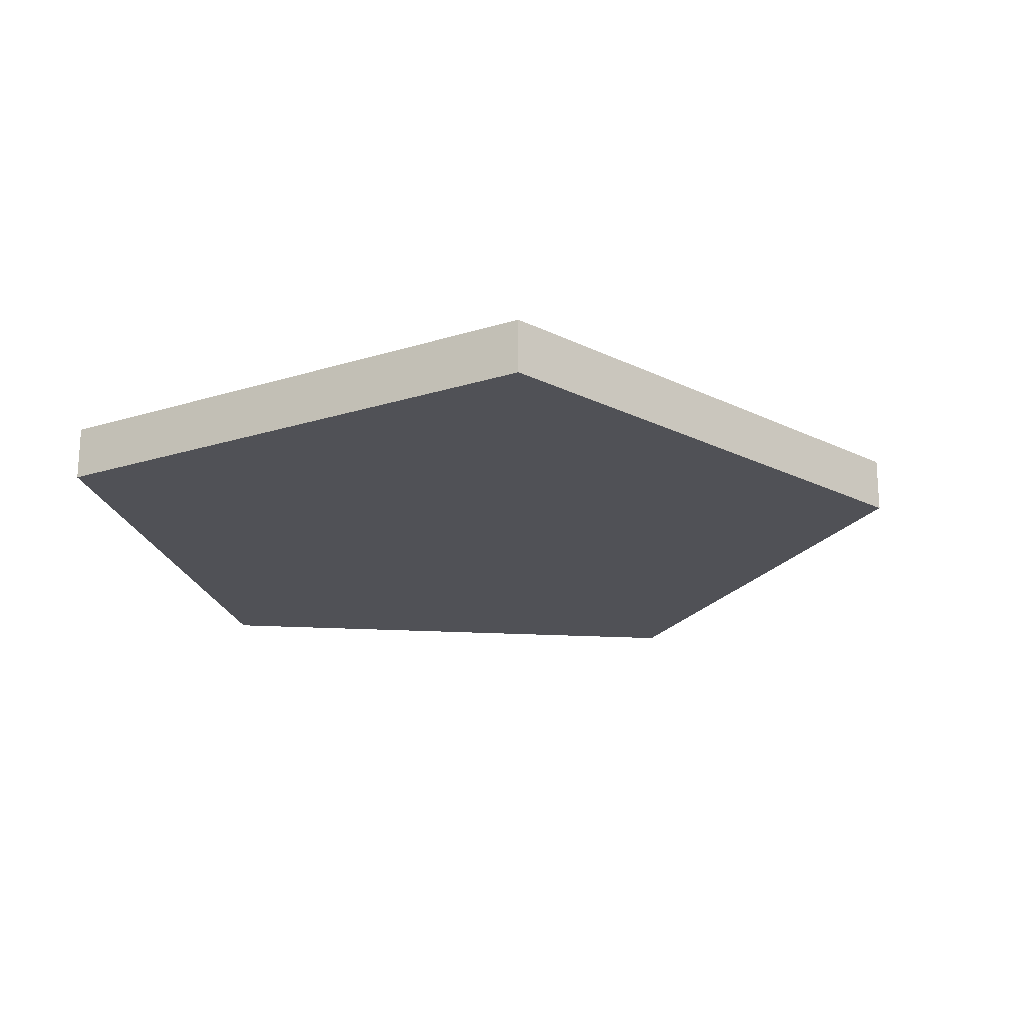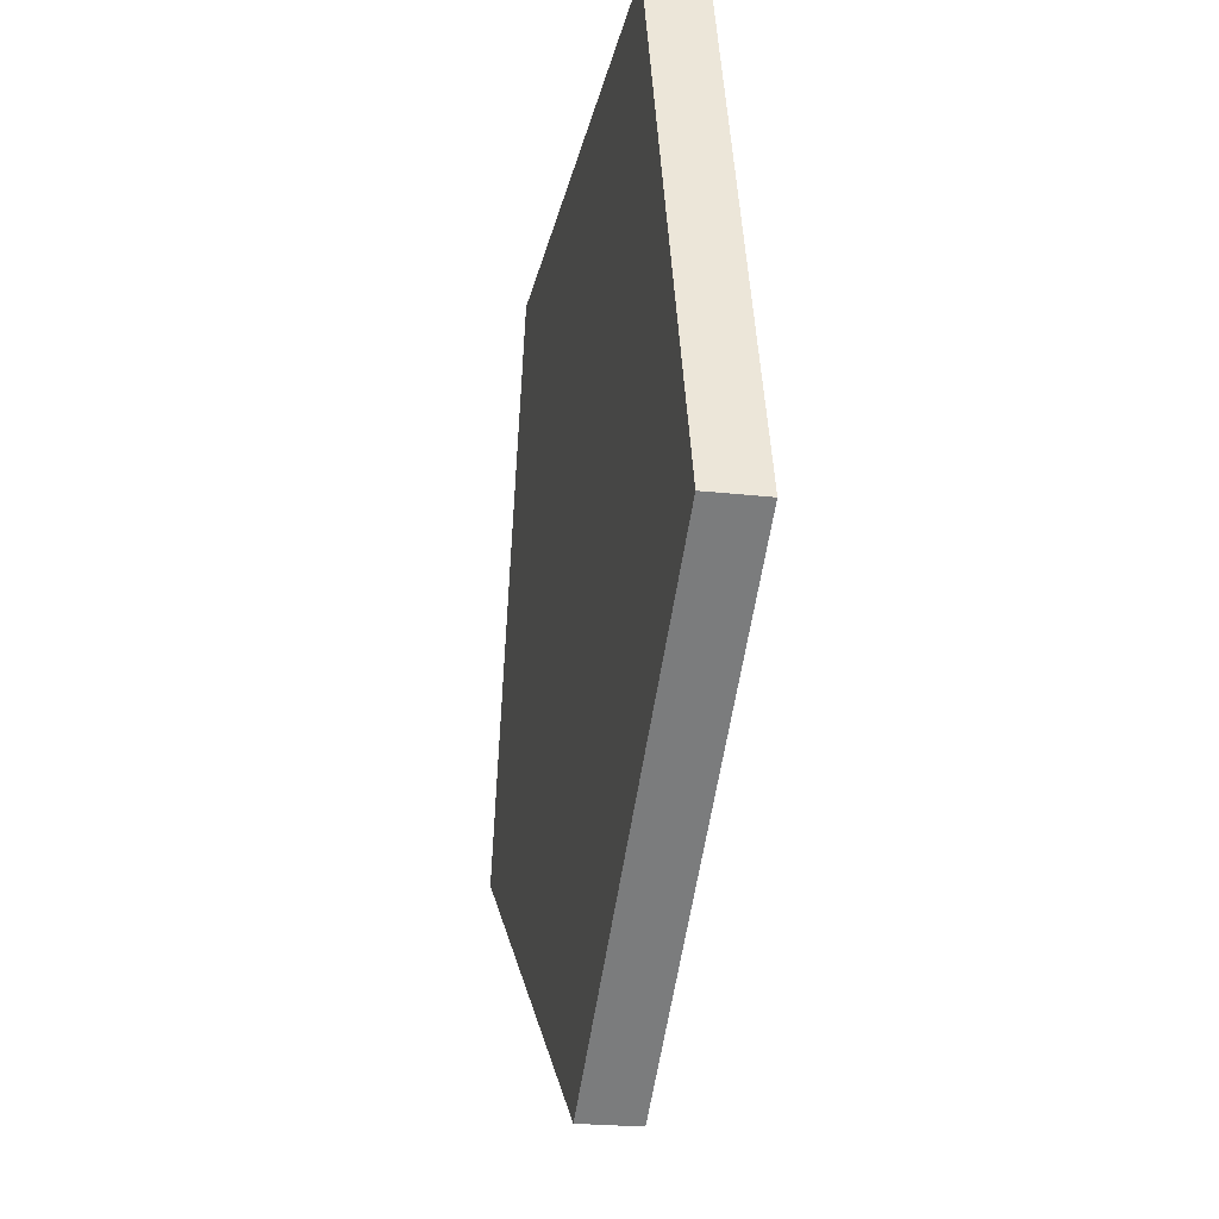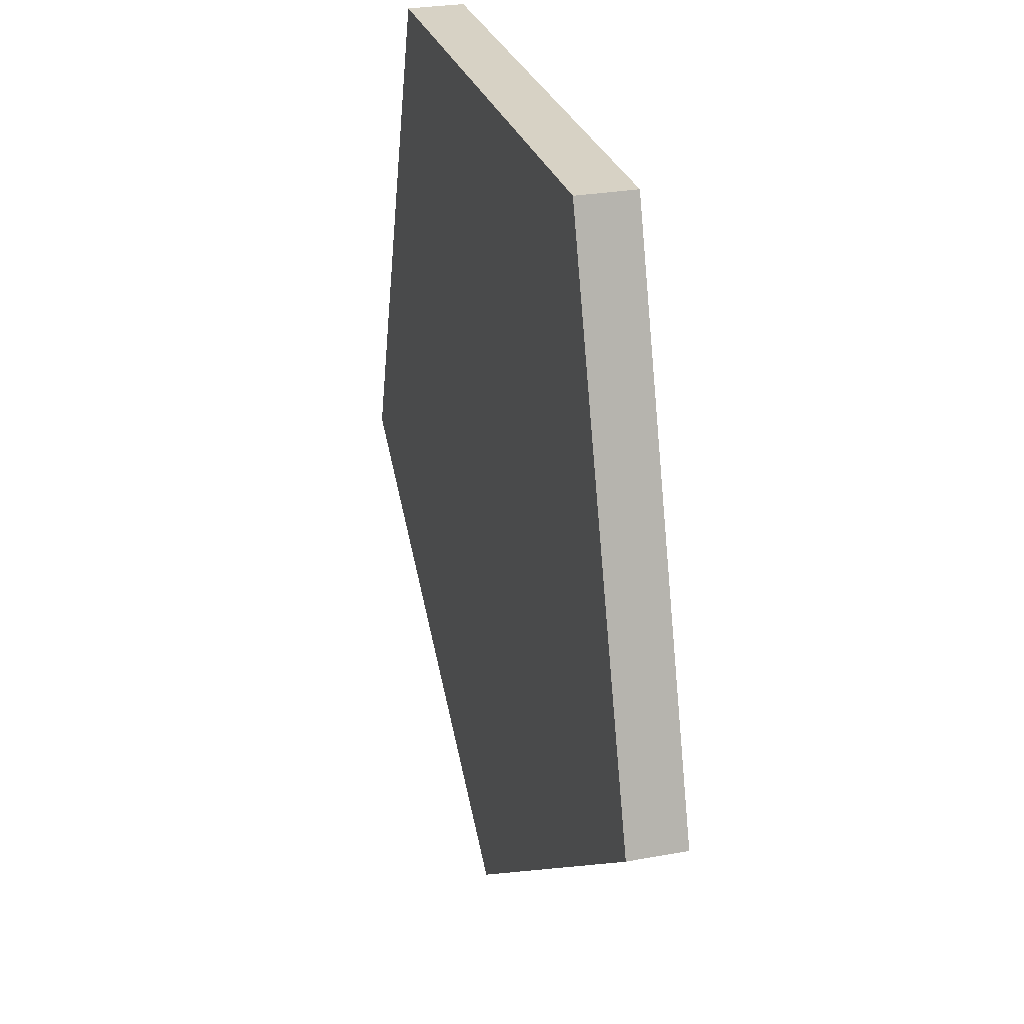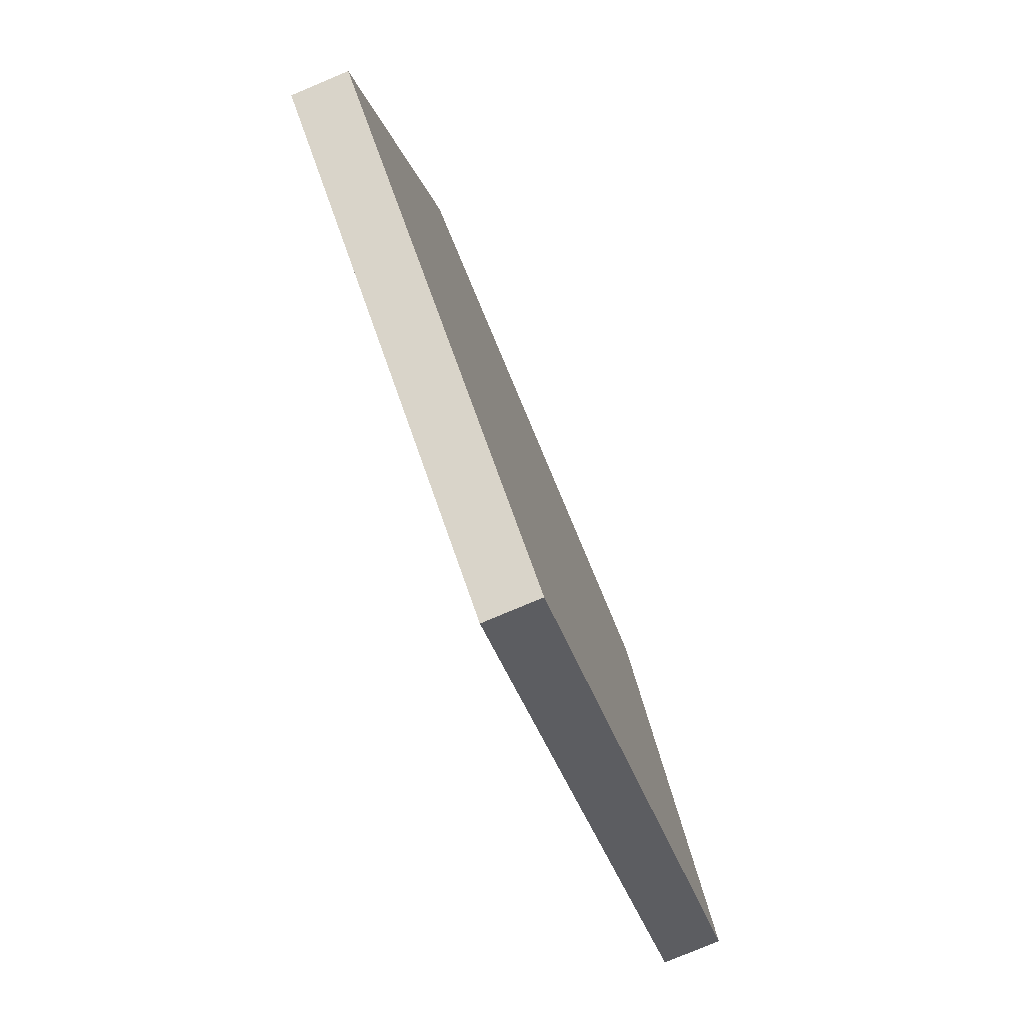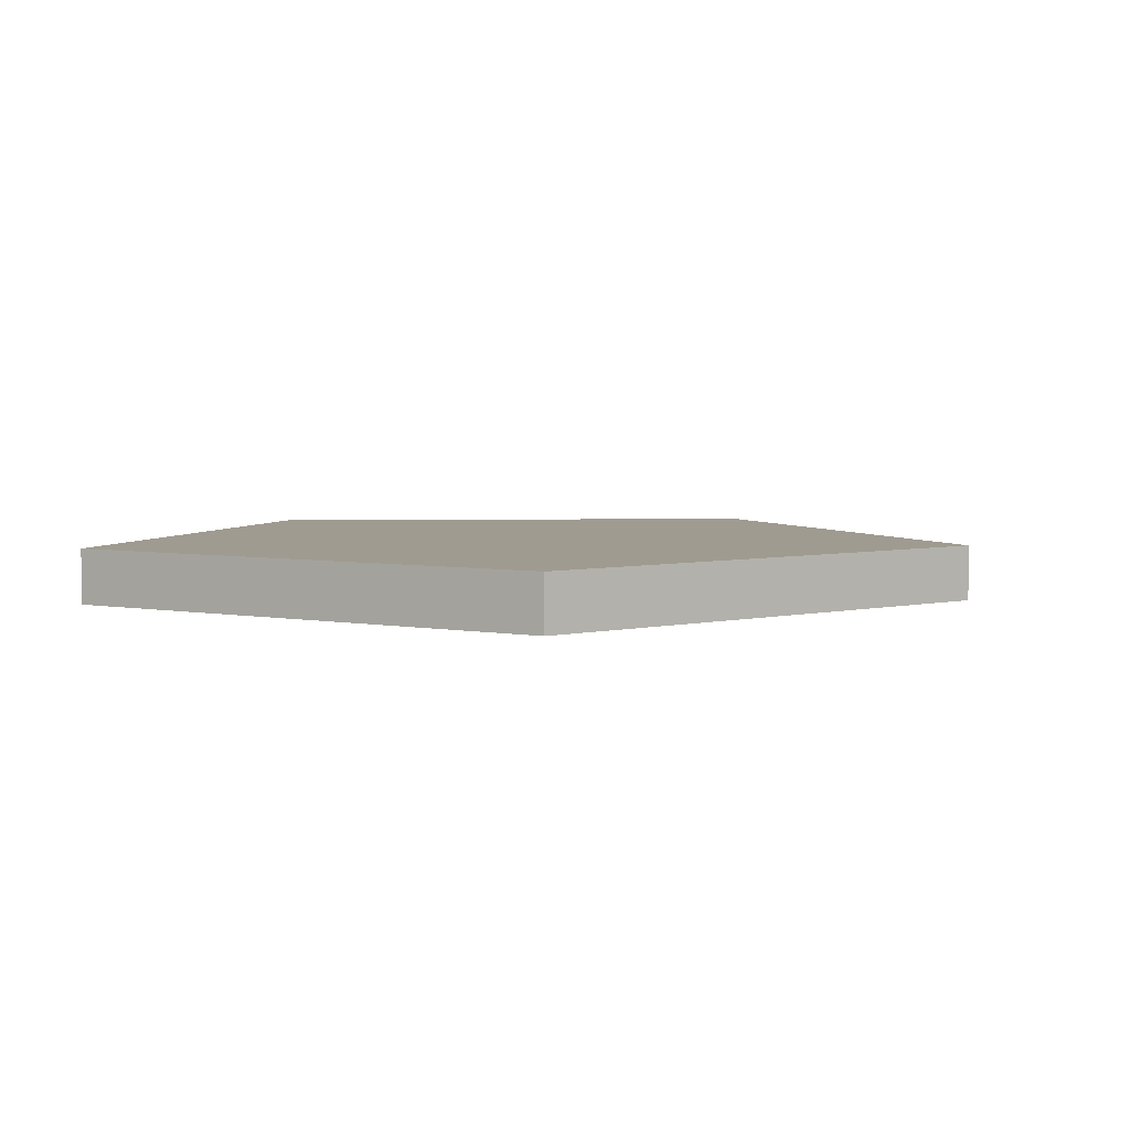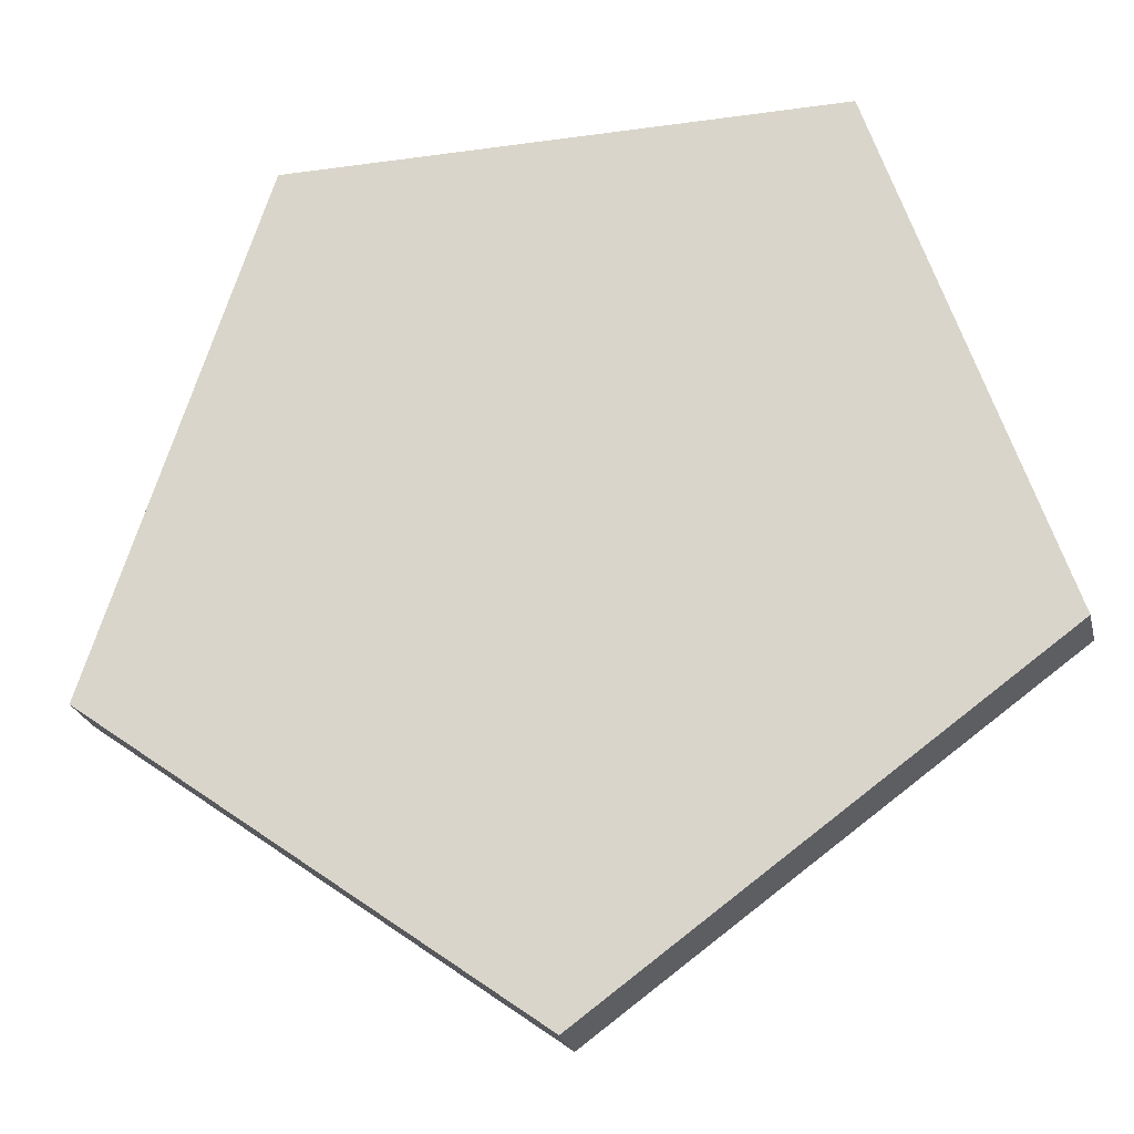
<metadata>
{"format":"obj","ext":"obj","renderer":"f3d","projection":"perspective","resolution":1024,"background":"white","views":[{"elev":-20.5,"azim":101.9,"up":"+Y"},{"elev":-22.7,"azim":79.1,"up":"+Z"},{"elev":27.5,"azim":74.2,"up":"+Z"},{"elev":-79.3,"azim":112.8,"up":"+Z"},{"elev":4.2,"azim":104.9,"up":"+Y"},{"elev":-24.1,"azim":-166.9,"up":"+Z"}]}
</metadata>
<code>
v  -0 0.0313 -0.5257
v  -0.5 0.0313 -0.1625
v  -0.309 0.0313 0.4253
v  0.309 0.0313 0.4253
v  0.5 0.0313 -0.1625
v  -0 -0.0313 -0.5257
v  -0.5 -0.0313 -0.1625
v  -0.309 -0.0313 0.4253
v  0.309 -0.0313 0.4253
v  0.5 -0.0313 -0.1625
g Pent_COL
f 3 4 5
f 3 5 1
f 3 1 2
f 10 9 8
f 8 7 6
f 10 8 6
f 6 7 2
f 2 1 6
f 7 8 3
f 3 2 7
f 8 9 4
f 4 3 8
f 9 10 5
f 5 4 9
f 10 6 1
f 1 5 10

</code>
